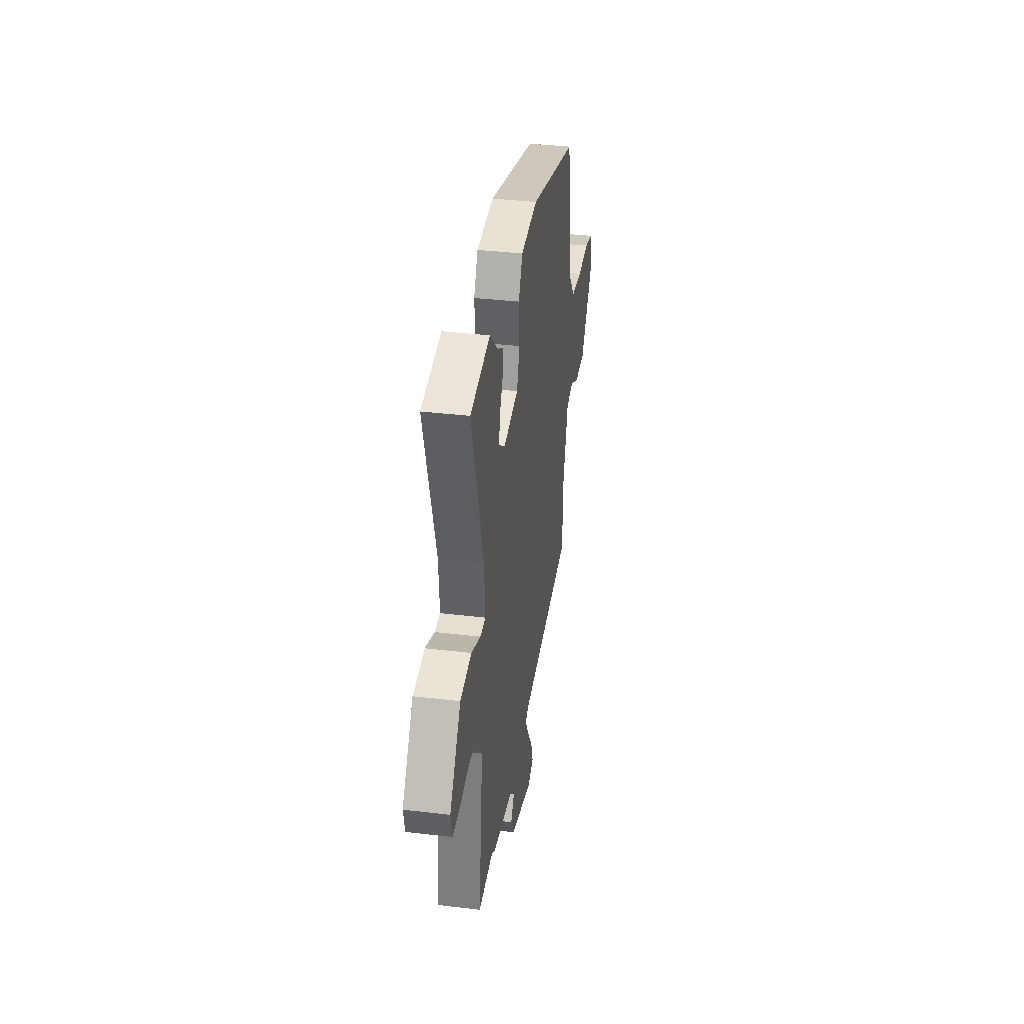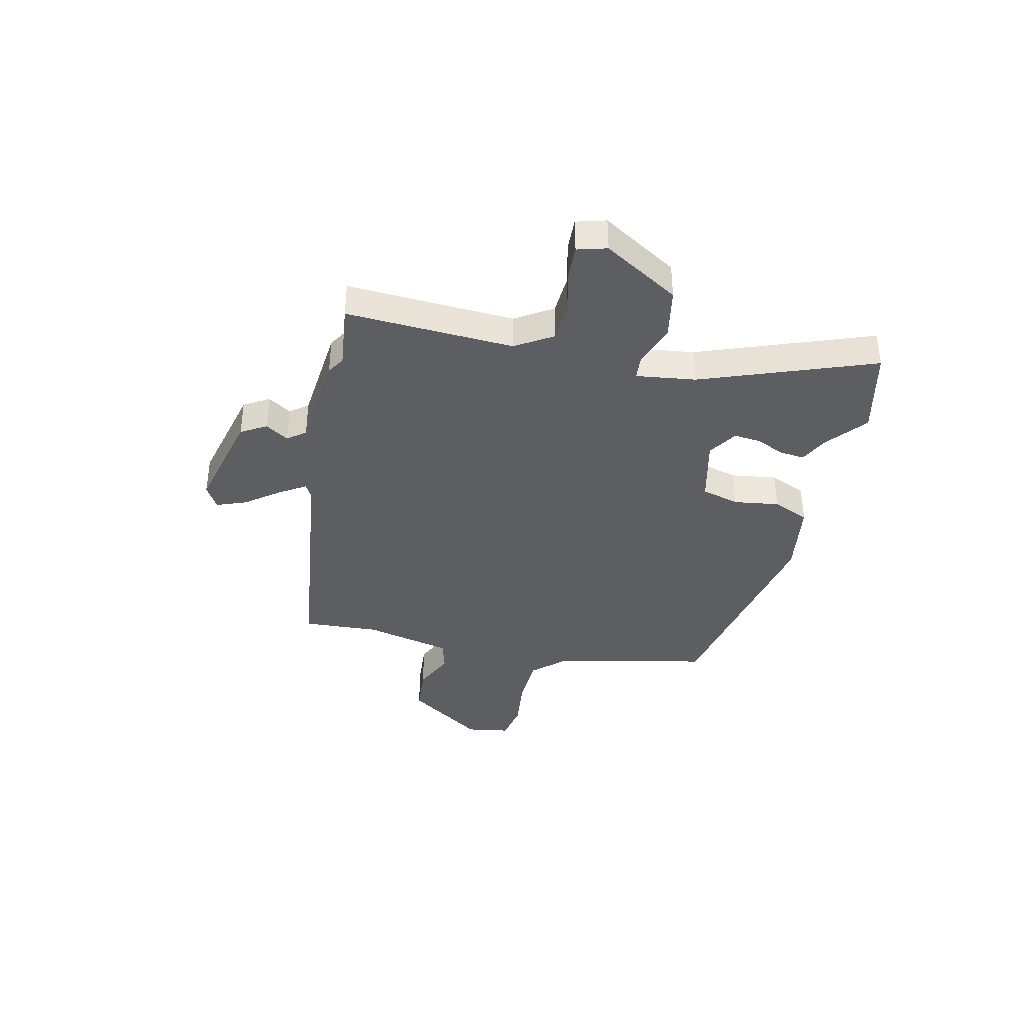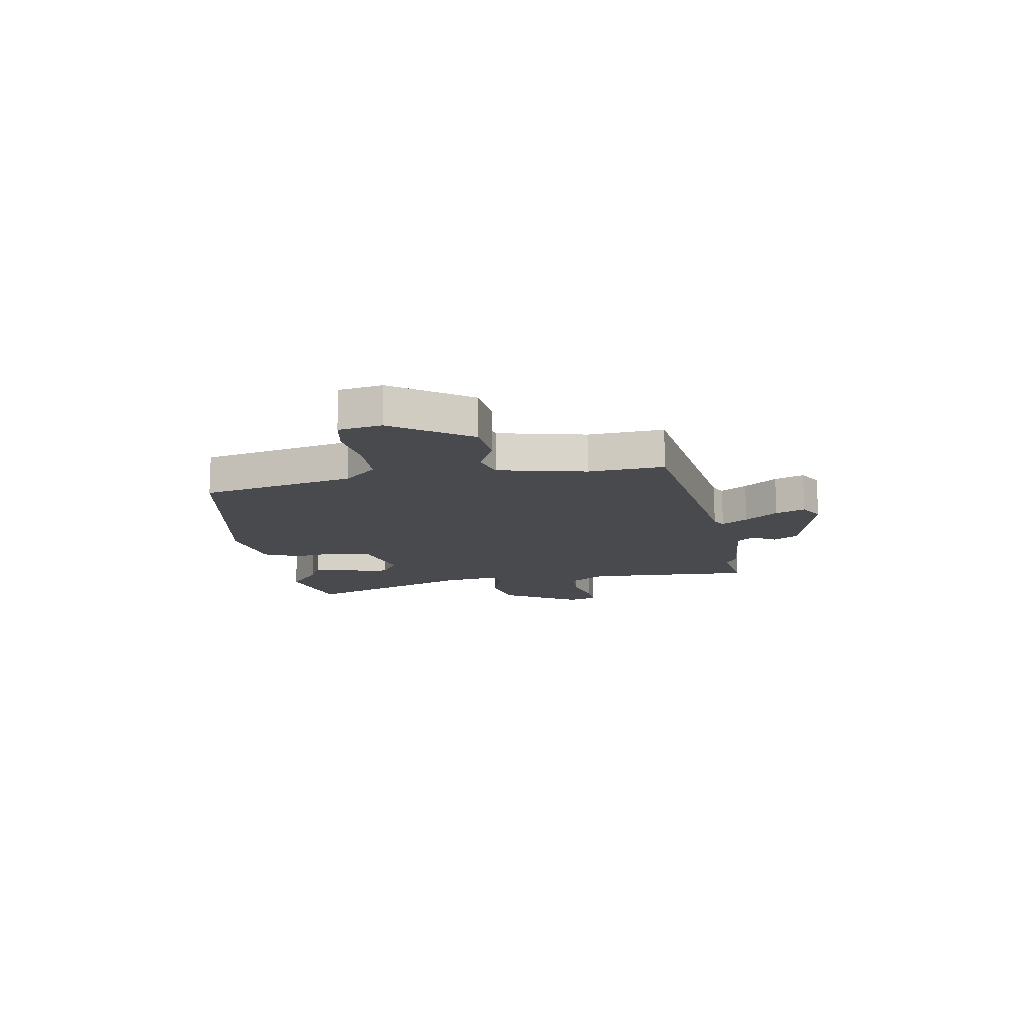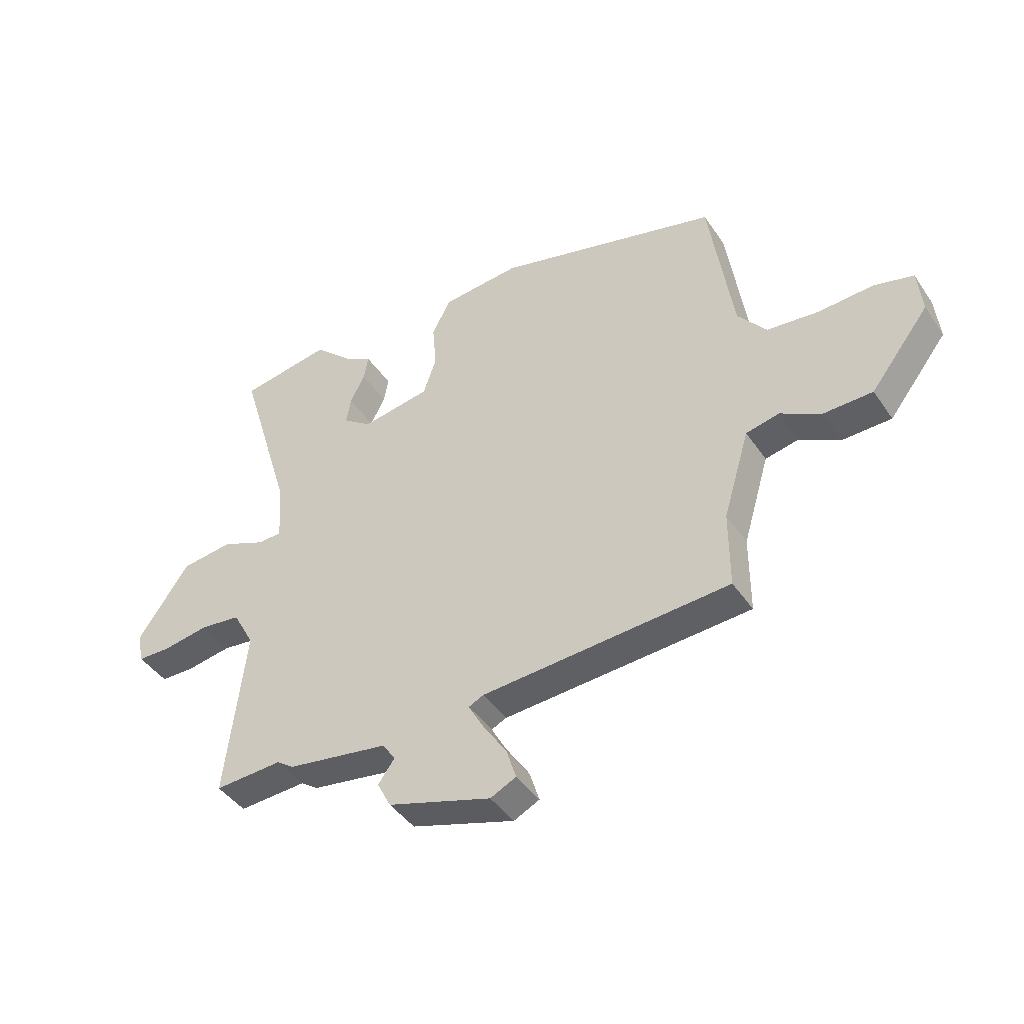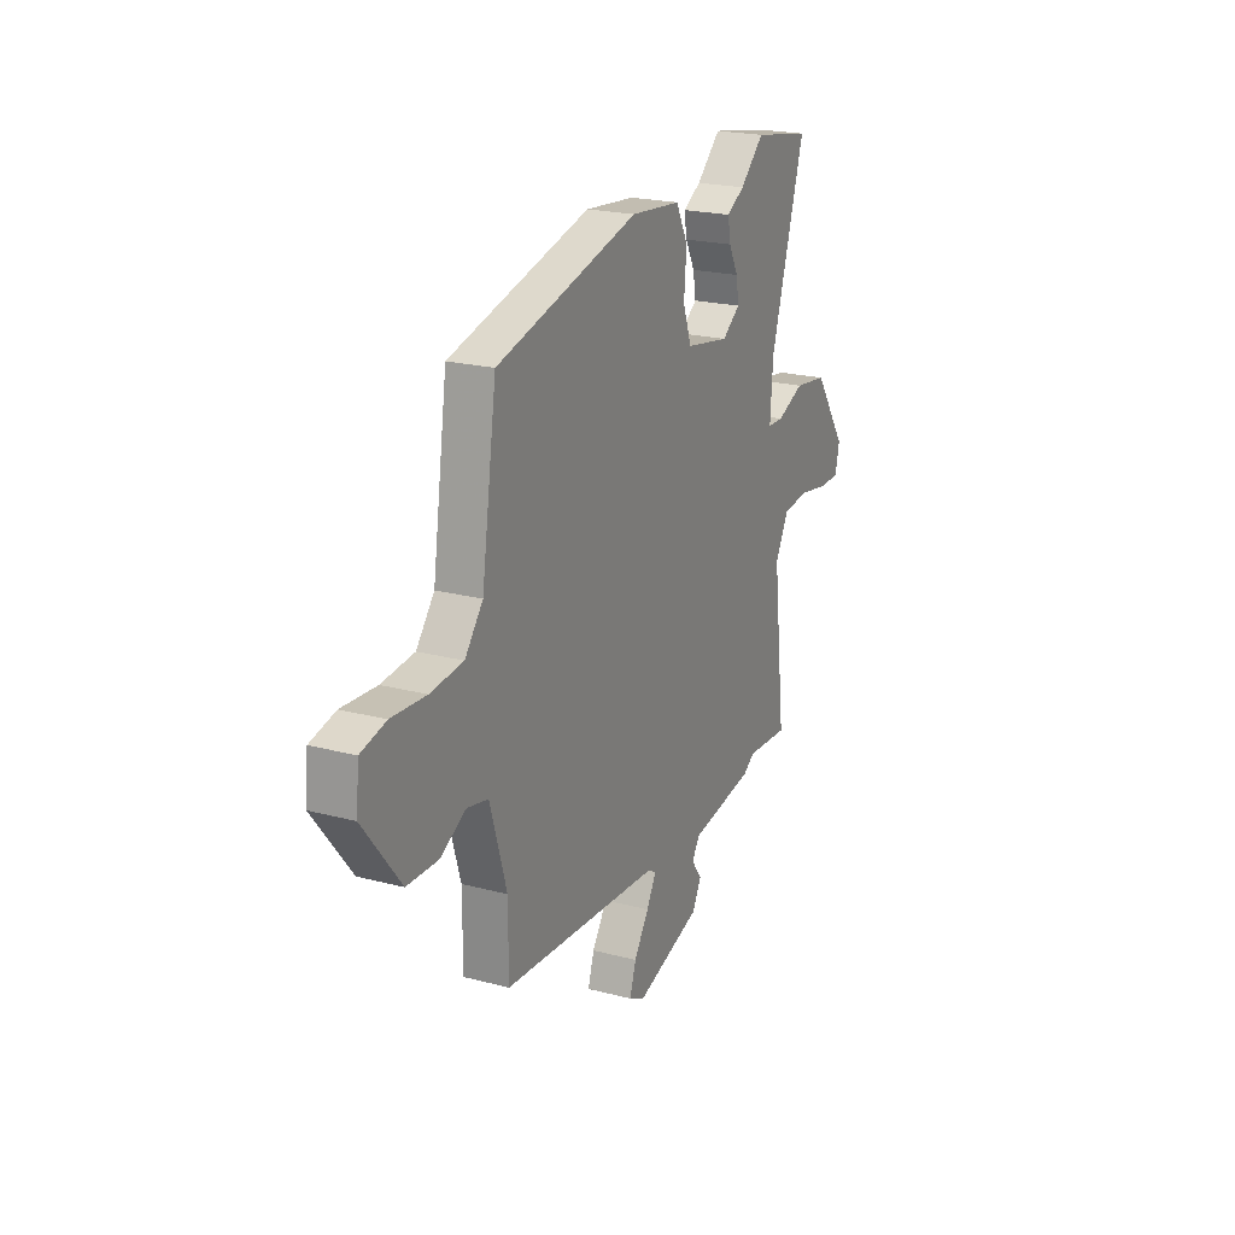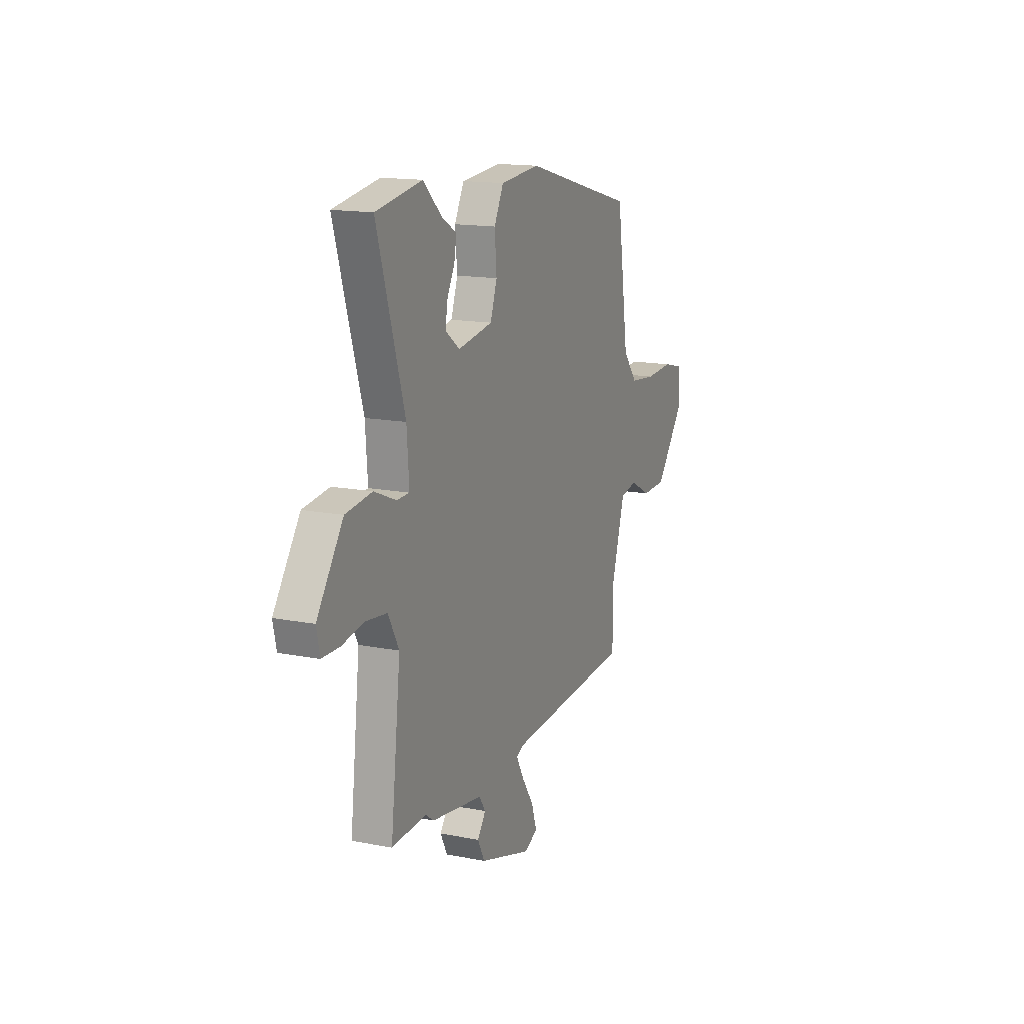
<metadata>
{"format":"obj","ext":"obj","renderer":"f3d","projection":"perspective","resolution":1024,"background":"white","views":[{"elev":36.2,"azim":-81.1,"up":"+Z"},{"elev":-38.2,"azim":-99.2,"up":"+Y"},{"elev":-13.4,"azim":103.5,"up":"+Y"},{"elev":-43.1,"azim":31.6,"up":"+Z"},{"elev":21.4,"azim":115.2,"up":"+Z"},{"elev":15.2,"azim":-67.2,"up":"+Z"}]}
</metadata>
<code>
v -0.409 0.07 -0.495
v -0.533 0.07 -0.502
v -0.497 0.07 -0.19
v -0.536 0.07 -0.118
v -0.611 0.07 -0.109
v -0.693 0.07 -0.123
v -0.755 0.07 -0.122
v -0.767 0.07 -0.066
v -0.673 0.07 0.07
v -0.578 0.07 0.082
v -0.499 0.07 0.049
v -0.454 0.07 0.05
v -0.462 0.07 0.162
v -0.561 0.07 0.49
v -0.395 0.07 0.518
v -0.326 0.07 0.453
v -0.274 0.07 0.423
v -0.282 0.07 0.377
v -0.309 0.07 0.325
v -0.317 0.07 0.276
v -0.265 0.07 0.238
v -0.14 0.07 0.259
v -0.116 0.07 0.328
v -0.123 0.07 0.413
v -0.089 0.07 0.479
v 0.054 0.07 0.492
v 0.462 0.07 0.384
v 0.505 0.07 0.093
v 0.557 0.07 0.028
v 0.651 0.07 0.018
v 0.751 0.07 0.024
v 0.823 0.07 0.006
v 0.831 0.07 -0.076
v 0.724 0.07 -0.213
v 0.635 0.07 -0.215
v 0.561 0.07 -0.175
v 0.5 0.07 -0.188
v 0.452 0.07 -0.349
v 0.452 0.07 -0.491
v -0.001 0.07 -0.521
v -0.028 0.07 -0.534
v 0 0.07 -0.585
v 0.043 0.07 -0.65
v 0.061 0.07 -0.707
v 0.014 0.07 -0.73
v -0.175 0.07 -0.671
v -0.2 0.07 -0.622
v -0.17 0.07 -0.581
v -0.193 0.07 -0.546
v -0.378 0.07 -0.517
v -0.409 0 -0.495
v -0.533 0 -0.502
v -0.497 0 -0.19
v -0.536 0 -0.118
v -0.611 0 -0.109
v -0.693 0 -0.123
v -0.755 0 -0.122
v -0.767 0 -0.066
v -0.673 0 0.07
v -0.578 0 0.082
v -0.499 0 0.049
v -0.454 0 0.05
v -0.462 0 0.162
v -0.561 0 0.49
v -0.395 0 0.518
v -0.326 0 0.453
v -0.274 0 0.423
v -0.282 0 0.377
v -0.309 0 0.325
v -0.317 0 0.276
v -0.265 0 0.238
v -0.14 0 0.259
v -0.116 0 0.328
v -0.123 0 0.413
v -0.089 0 0.479
v 0.054 0 0.492
v 0.462 0 0.384
v 0.505 0 0.093
v 0.557 0 0.028
v 0.651 0 0.018
v 0.751 0 0.024
v 0.823 0 0.006
v 0.831 0 -0.076
v 0.724 0 -0.213
v 0.635 0 -0.215
v 0.561 0 -0.175
v 0.5 0 -0.188
v 0.452 0 -0.349
v 0.452 0 -0.491
v -0.001 0 -0.521
v -0.028 0 -0.534
v 0 0 -0.585
v 0.043 0 -0.65
v 0.061 0 -0.707
v 0.014 0 -0.73
v -0.175 0 -0.671
v -0.2 0 -0.622
v -0.17 0 -0.581
v -0.193 0 -0.546
v -0.378 0 -0.517
f 49 50 1
f 45 46 47 48
f 45 48 49
f 42 43 44 45
f 41 42 45 49
f 40 41 49 1
f 38 39 40 1
f 33 34 35 36
f 33 36 37
f 30 31 32 33
f 29 30 33 37
f 28 29 37 38
f 23 24 25 26
f 22 23 26 27
f 16 17 18 19
f 16 19 20
f 13 14 15 16
f 12 13 16 20
f 8 9 10 11
f 8 11 12
f 5 6 7 8
f 4 5 8 12
f 3 4 12 20
f 22 27 28 38
f 21 22 38 1
f 3 20 21
f 1 2 3 21
f 51 100 99
f 98 97 96 95
f 99 98 95
f 95 94 93 92
f 99 95 92 91
f 51 99 91 90
f 51 90 89 88
f 86 85 84 83
f 87 86 83
f 83 82 81 80
f 87 83 80 79
f 88 87 79 78
f 76 75 74 73
f 77 76 73 72
f 69 68 67 66
f 70 69 66
f 66 65 64 63
f 70 66 63 62
f 61 60 59 58
f 62 61 58
f 58 57 56 55
f 62 58 55 54
f 70 62 54 53
f 88 78 77 72
f 51 88 72 71
f 71 70 53
f 71 53 52 51
f 1 51 52 2
f 2 52 53 3
f 3 53 54 4
f 4 54 55 5
f 5 55 56 6
f 6 56 57 7
f 7 57 58 8
f 8 58 59 9
f 9 59 60 10
f 10 60 61 11
f 11 61 62 12
f 12 62 63 13
f 13 63 64 14
f 14 64 65 15
f 15 65 66 16
f 16 66 67 17
f 17 67 68 18
f 18 68 69 19
f 19 69 70 20
f 20 70 71 21
f 21 71 72 22
f 22 72 73 23
f 23 73 74 24
f 24 74 75 25
f 25 75 76 26
f 26 76 77 27
f 27 77 78 28
f 28 78 79 29
f 29 79 80 30
f 30 80 81 31
f 31 81 82 32
f 32 82 83 33
f 33 83 84 34
f 34 84 85 35
f 35 85 86 36
f 36 86 87 37
f 37 87 88 38
f 38 88 89 39
f 39 89 90 40
f 40 90 91 41
f 41 91 92 42
f 42 92 93 43
f 43 93 94 44
f 44 94 95 45
f 45 95 96 46
f 46 96 97 47
f 47 97 98 48
f 48 98 99 49
f 49 99 100 50
f 50 100 51 1

</code>
